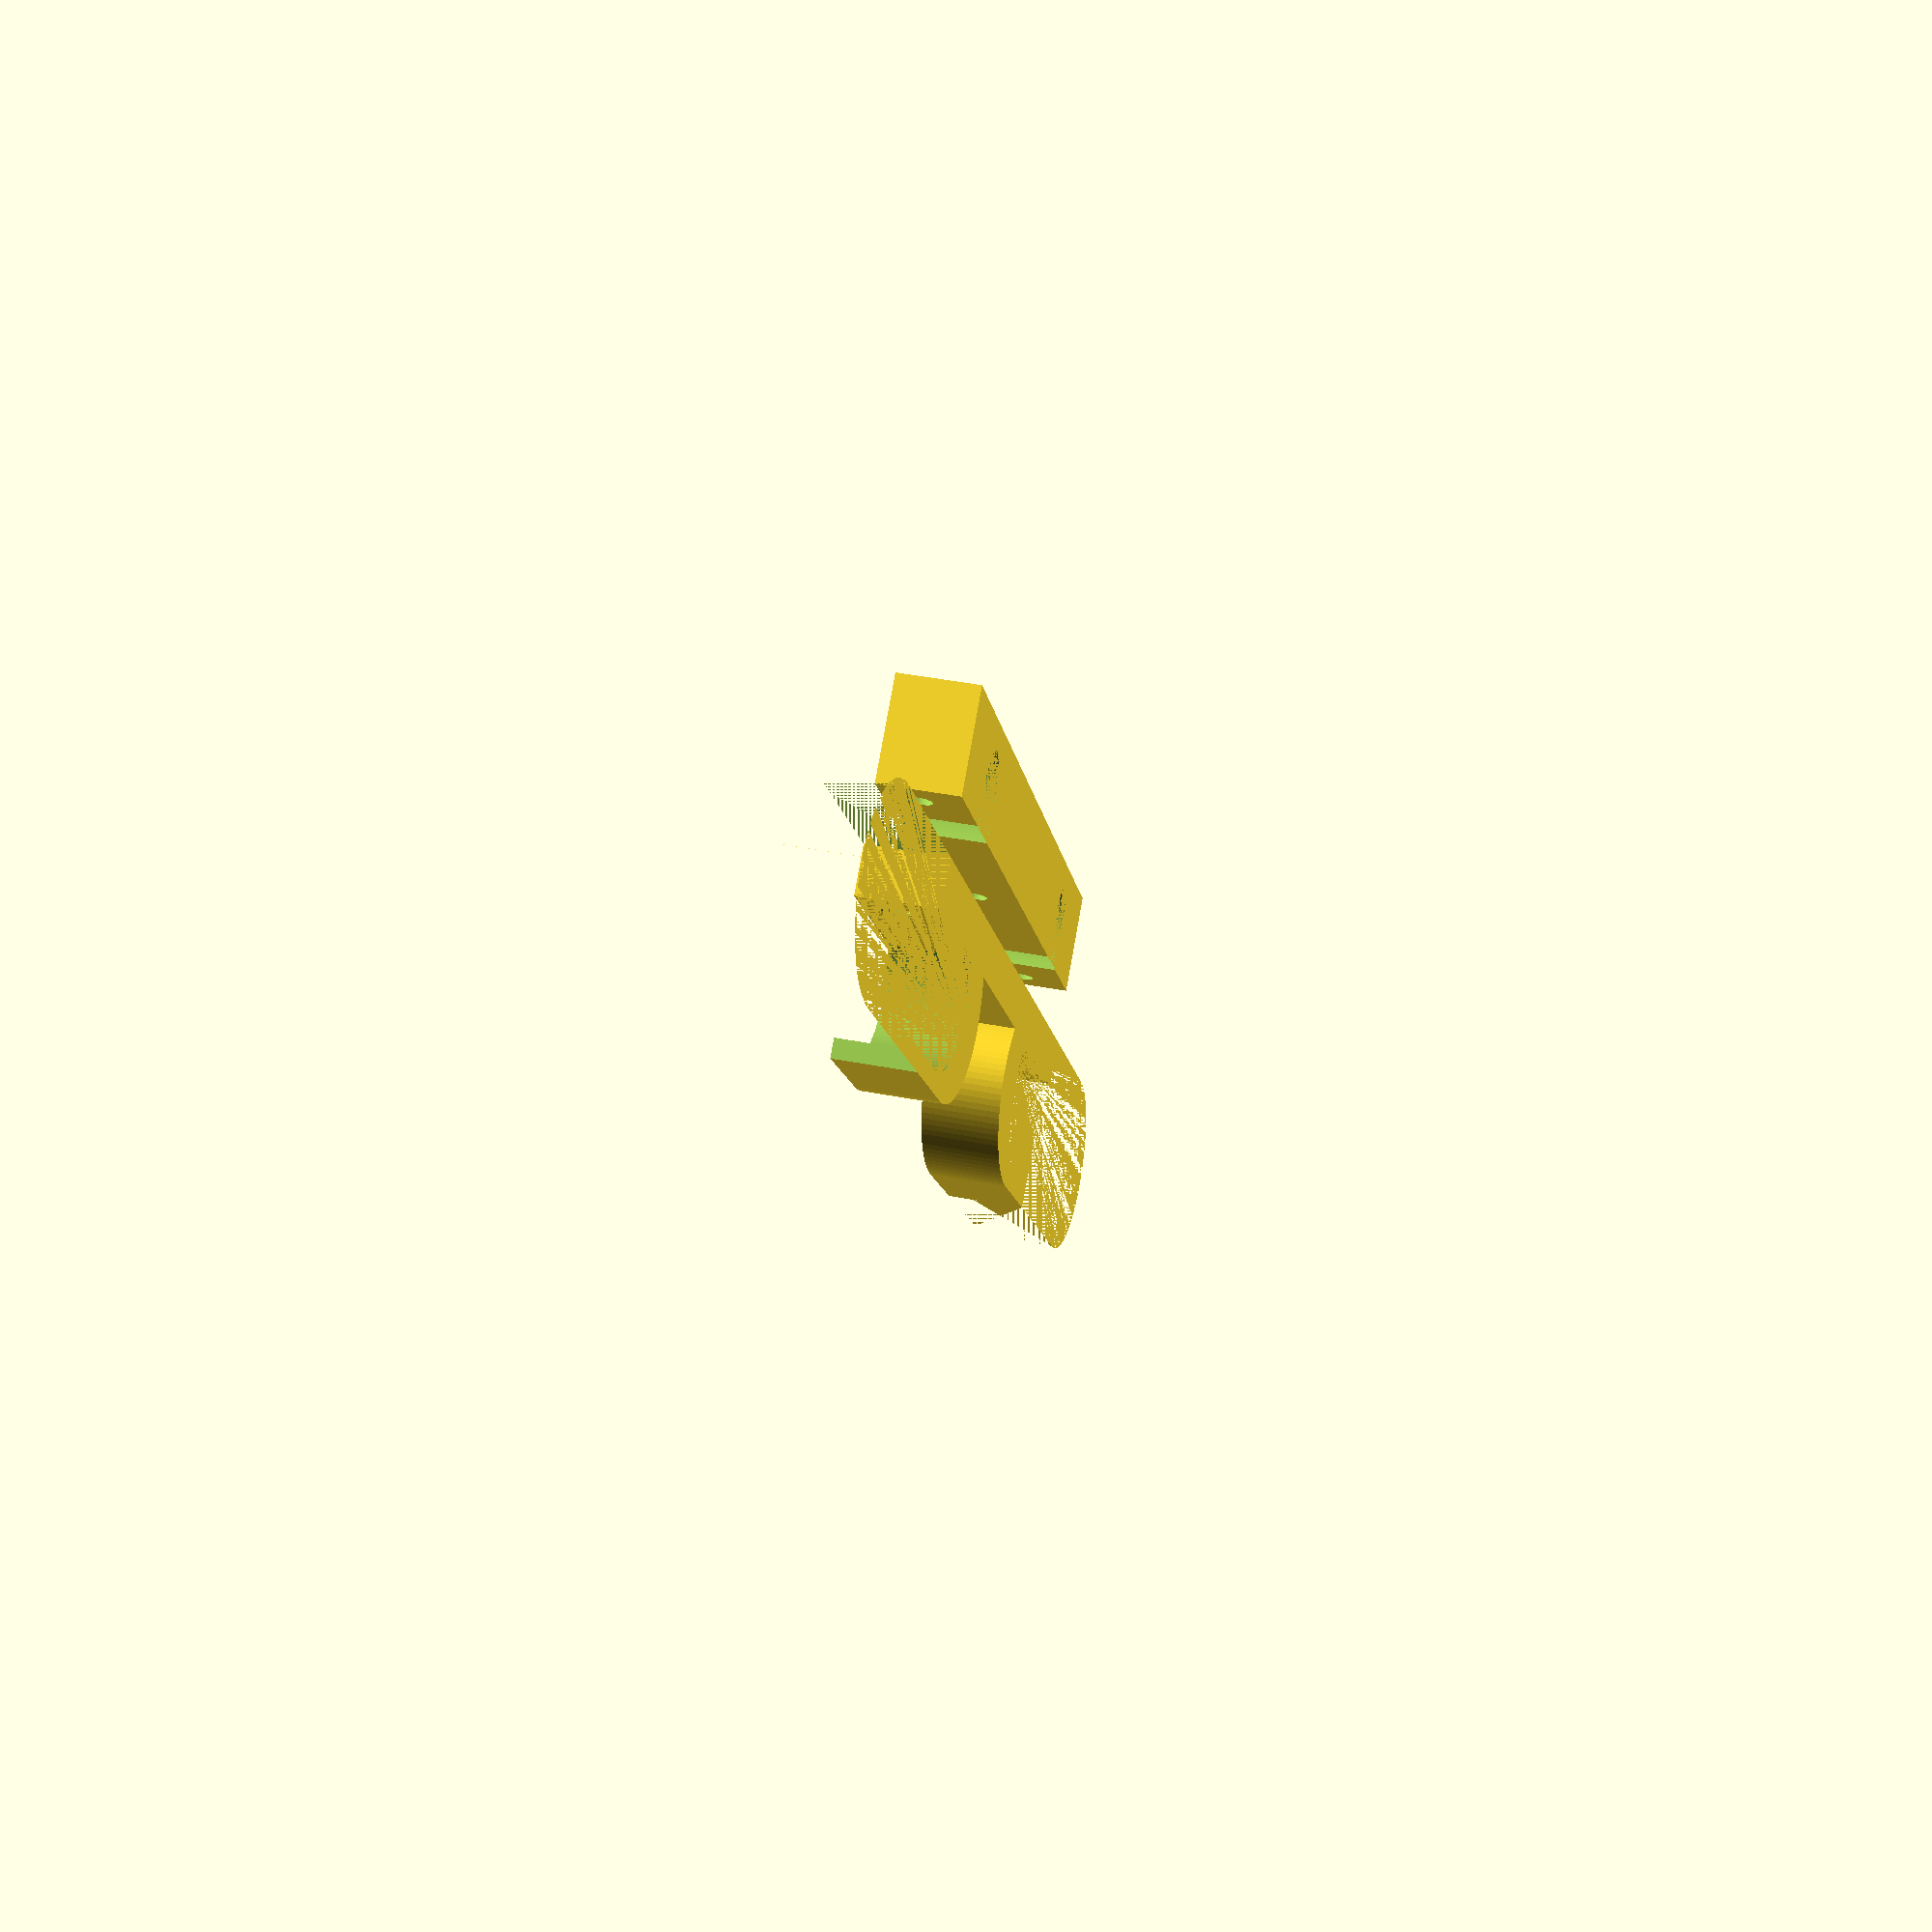
<openscad>
module hullplate() {
$fn=100;
   hull() {
	   cube([30,20,5]);
       translate([0,10,0]) cylinder(r=10,h=5);
       translate([30,10,0]) cylinder(r=10,h=5);
   }
}

module halfcleat() {
$fn=100;
   difference() {
   hullplate();
   translate([2,2,0])scale([0.8,0.8,2.0]) hullplate();
   translate([-10,0,0]) cube([30,30,10]);
   }
}

module cleat_arms() {
$fn=100;
union() {
    translate([-30,0,0]) scale ([1.0,0.6,1.0]) halfcleat();
    translate([65,12,0]) scale ([1.0,0.6,1.0]) rotate([0,0,180]) halfcleat();
    translate([-12,0,0]) cube([60,3,5]);
}
}

module cleat_bracket() {
$fn=100;
difference() {
translate([-30,0,0]) cube([60,6.5,5]);
translate([-20,5,0]) scale([0.75,1,1.0]) cylinder(r=3.5,h=10);
translate([20,5,0]) scale([0.75,1,1.0]) cylinder(r=3.5,h=10);

}
}

module cleat() {
     translate([-18,0,0])cleat_arms();
     translate([0,-10,0])cleat_bracket();
}

module cleat_assembly() {
$fn=100;
difference() {
      cleat();
      translate([-27,8,3]) rotate([90,0,0]) cylinder(r=1,h=30);
      translate([0,8,3]) rotate([90,0,0]) cylinder(r=1,h=30);
      translate([27,8,3]) rotate([90,0,0]) cylinder(r=1,h=30);
}
}
cleat_assembly();

</openscad>
<views>
elev=134.0 azim=303.8 roll=77.8 proj=p view=solid
</views>
